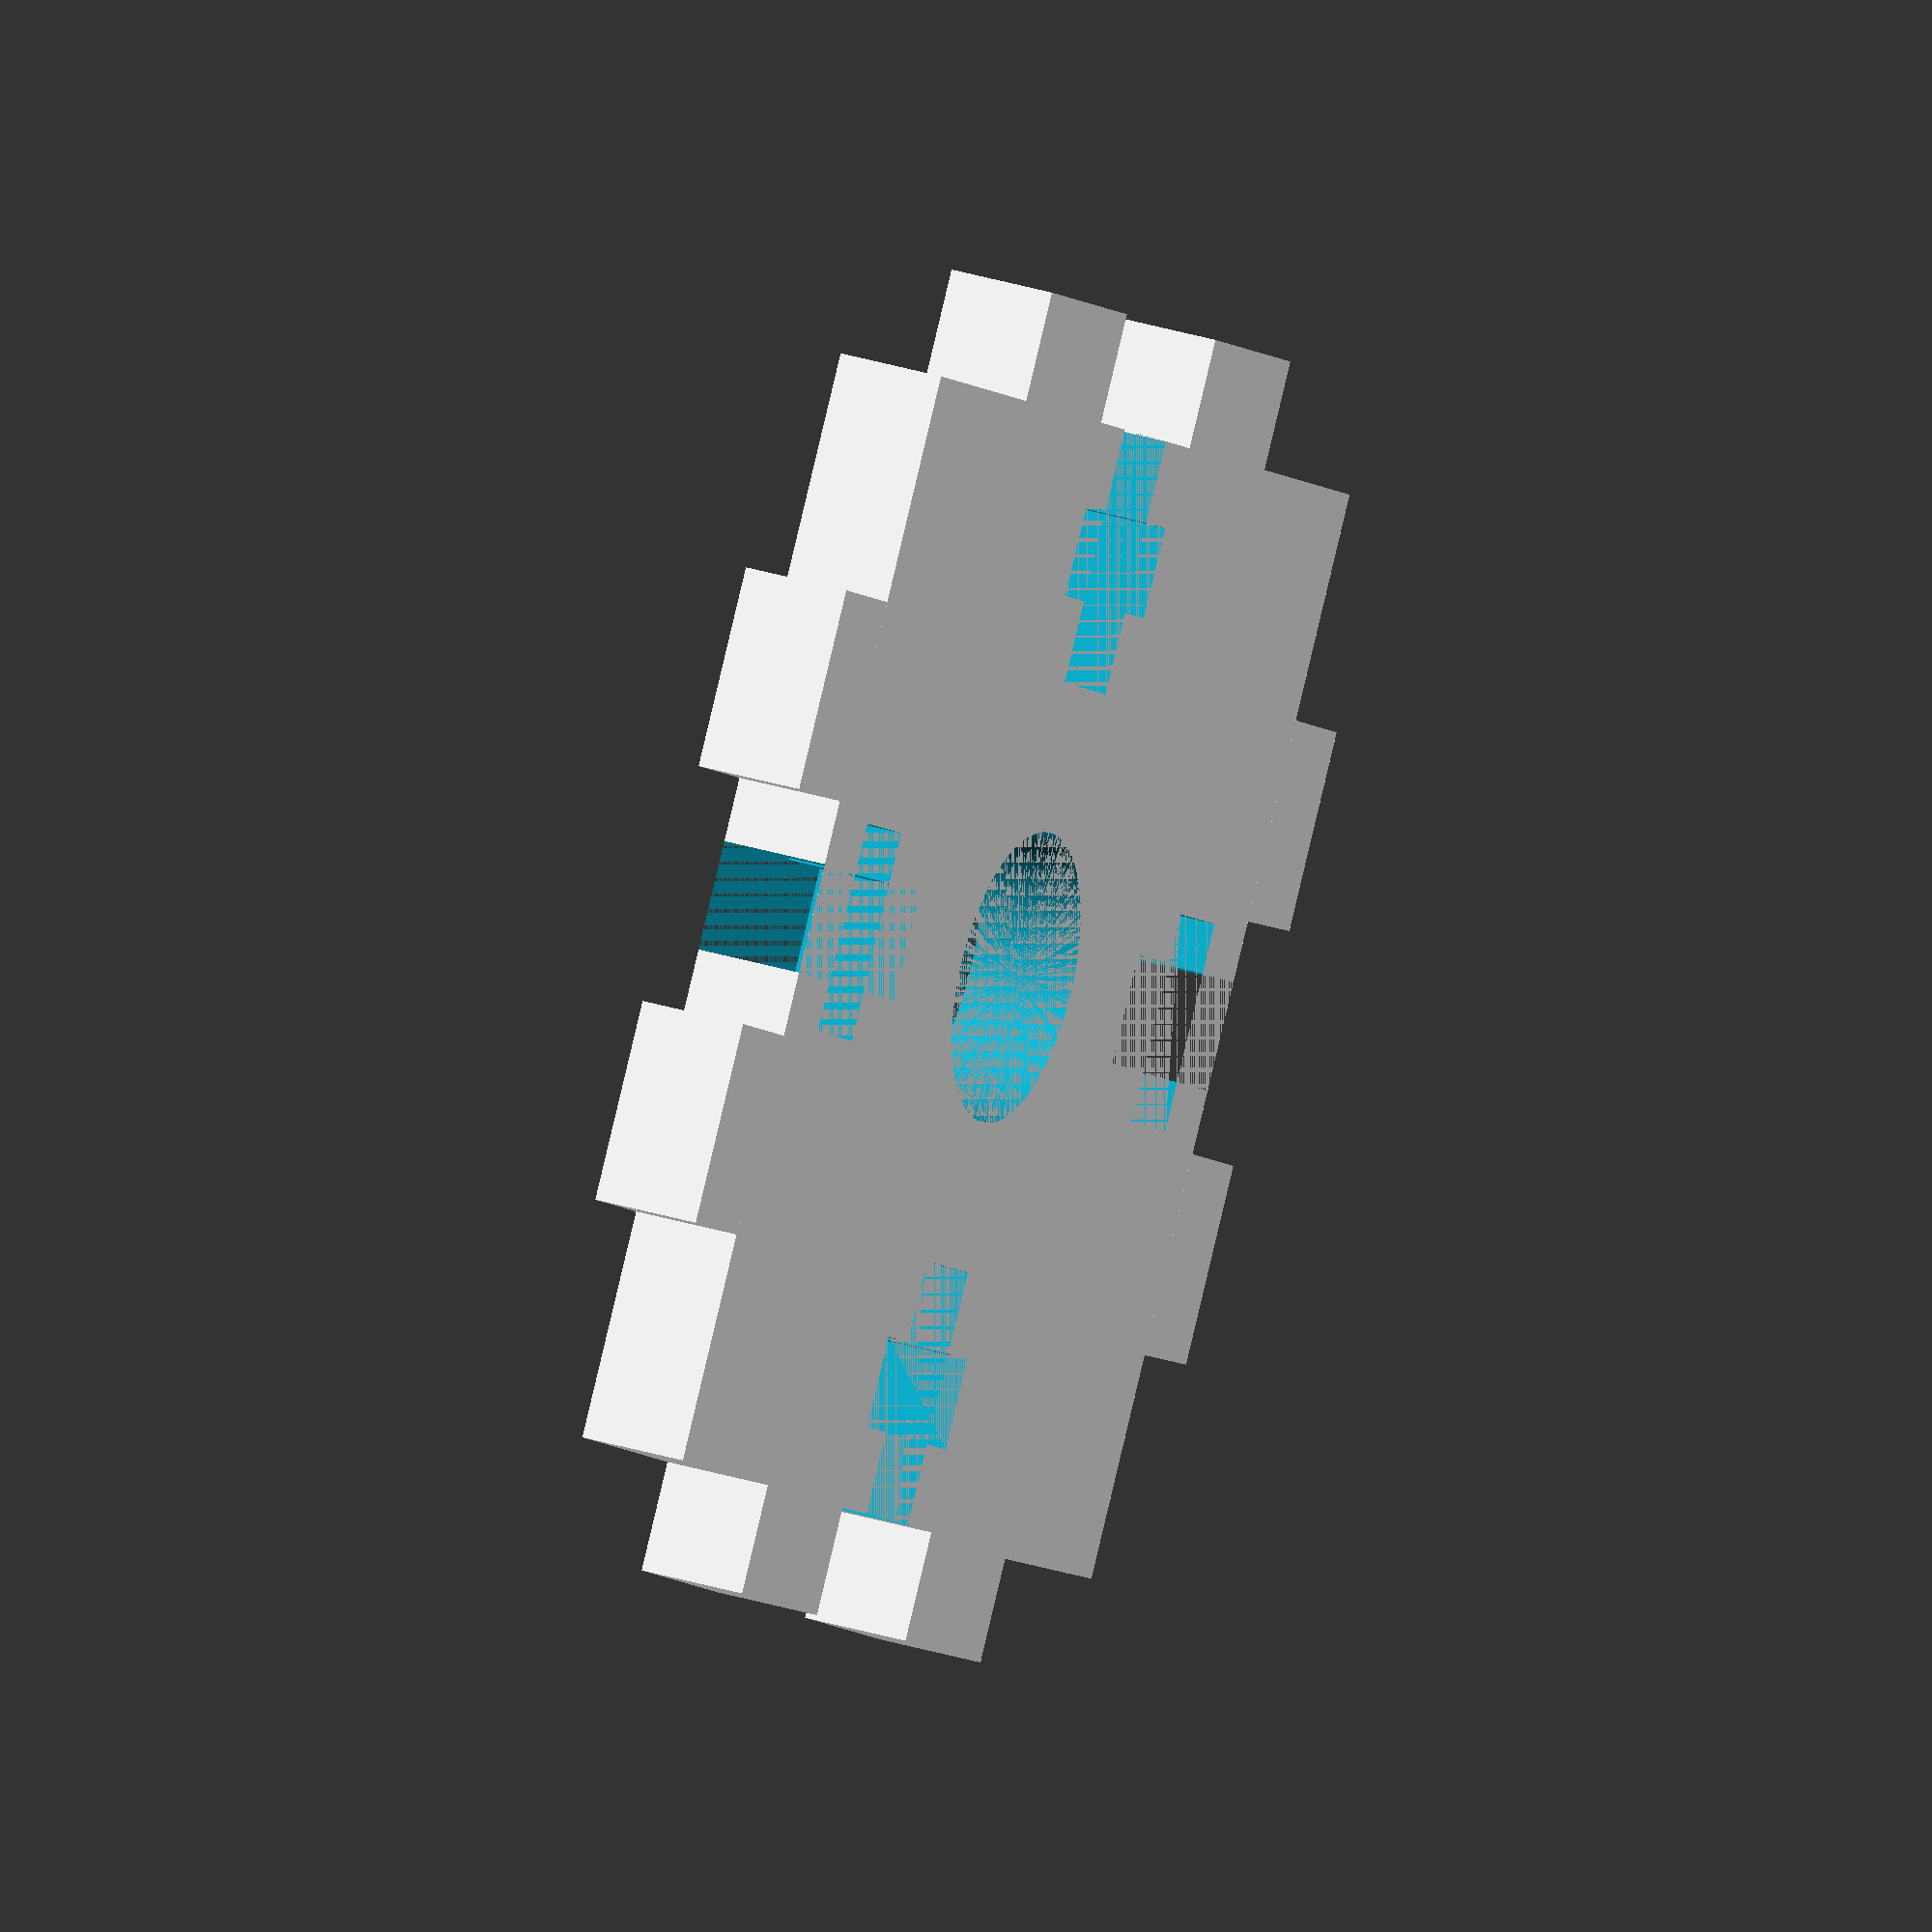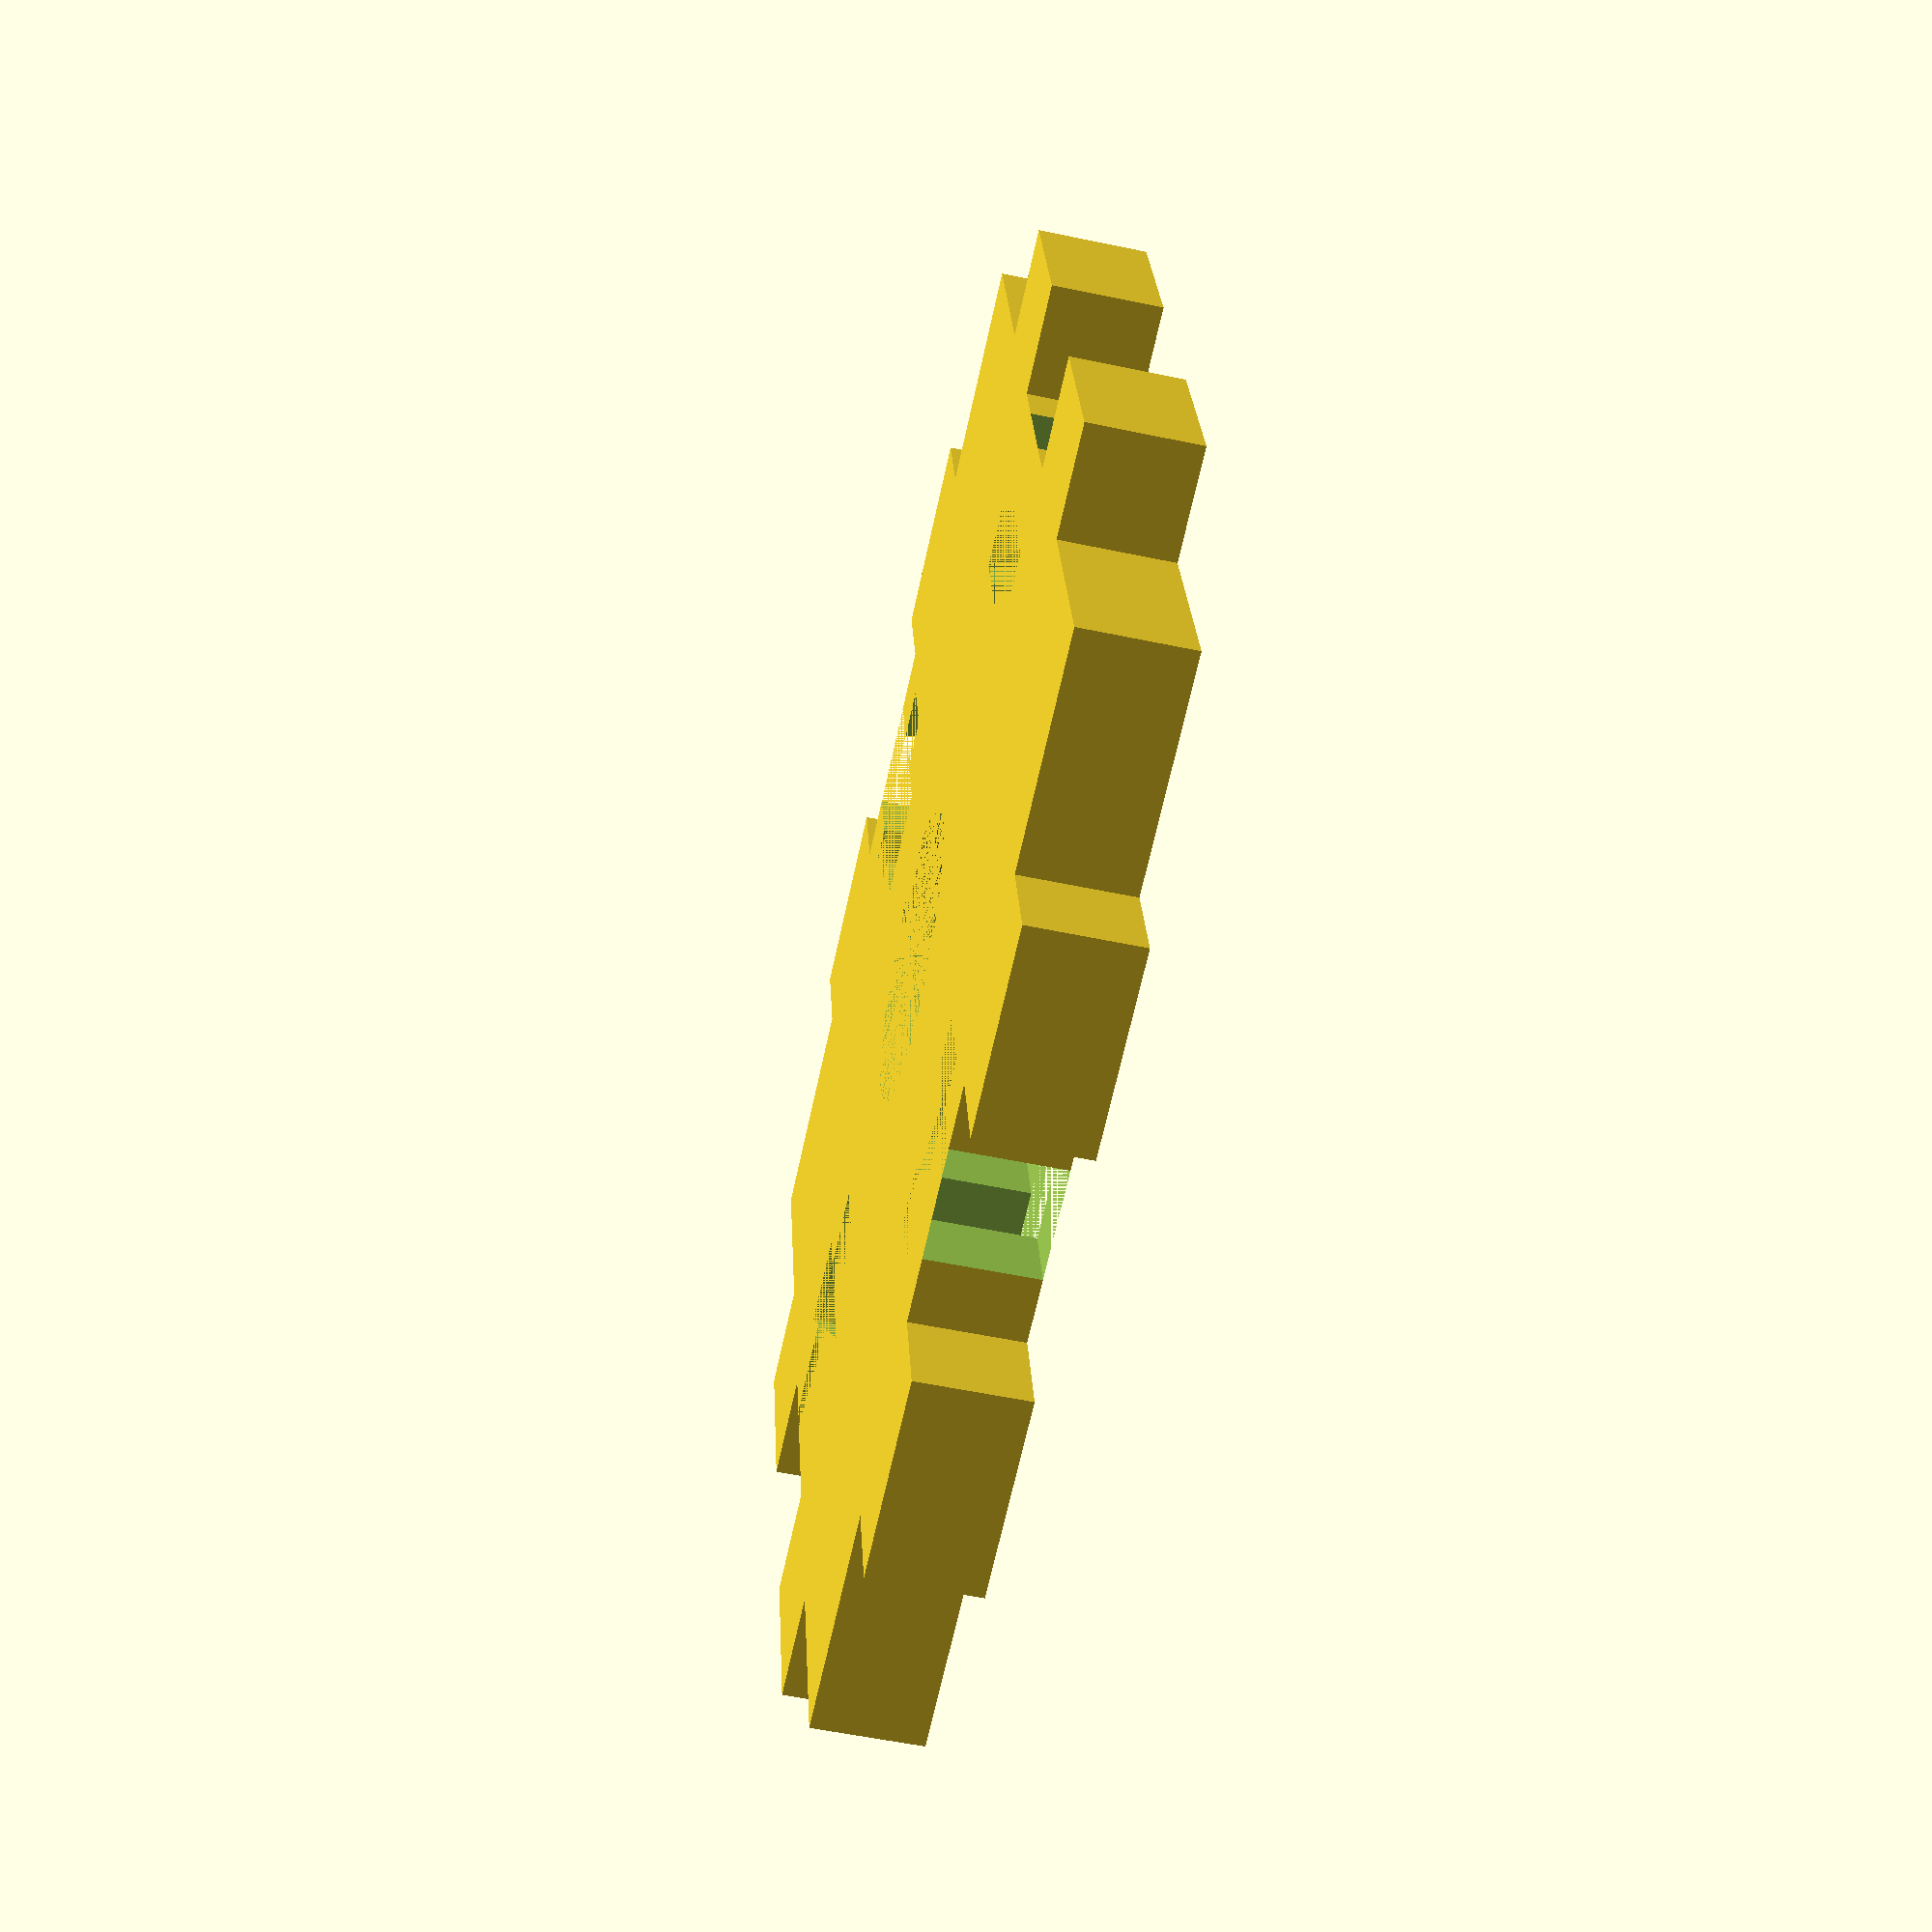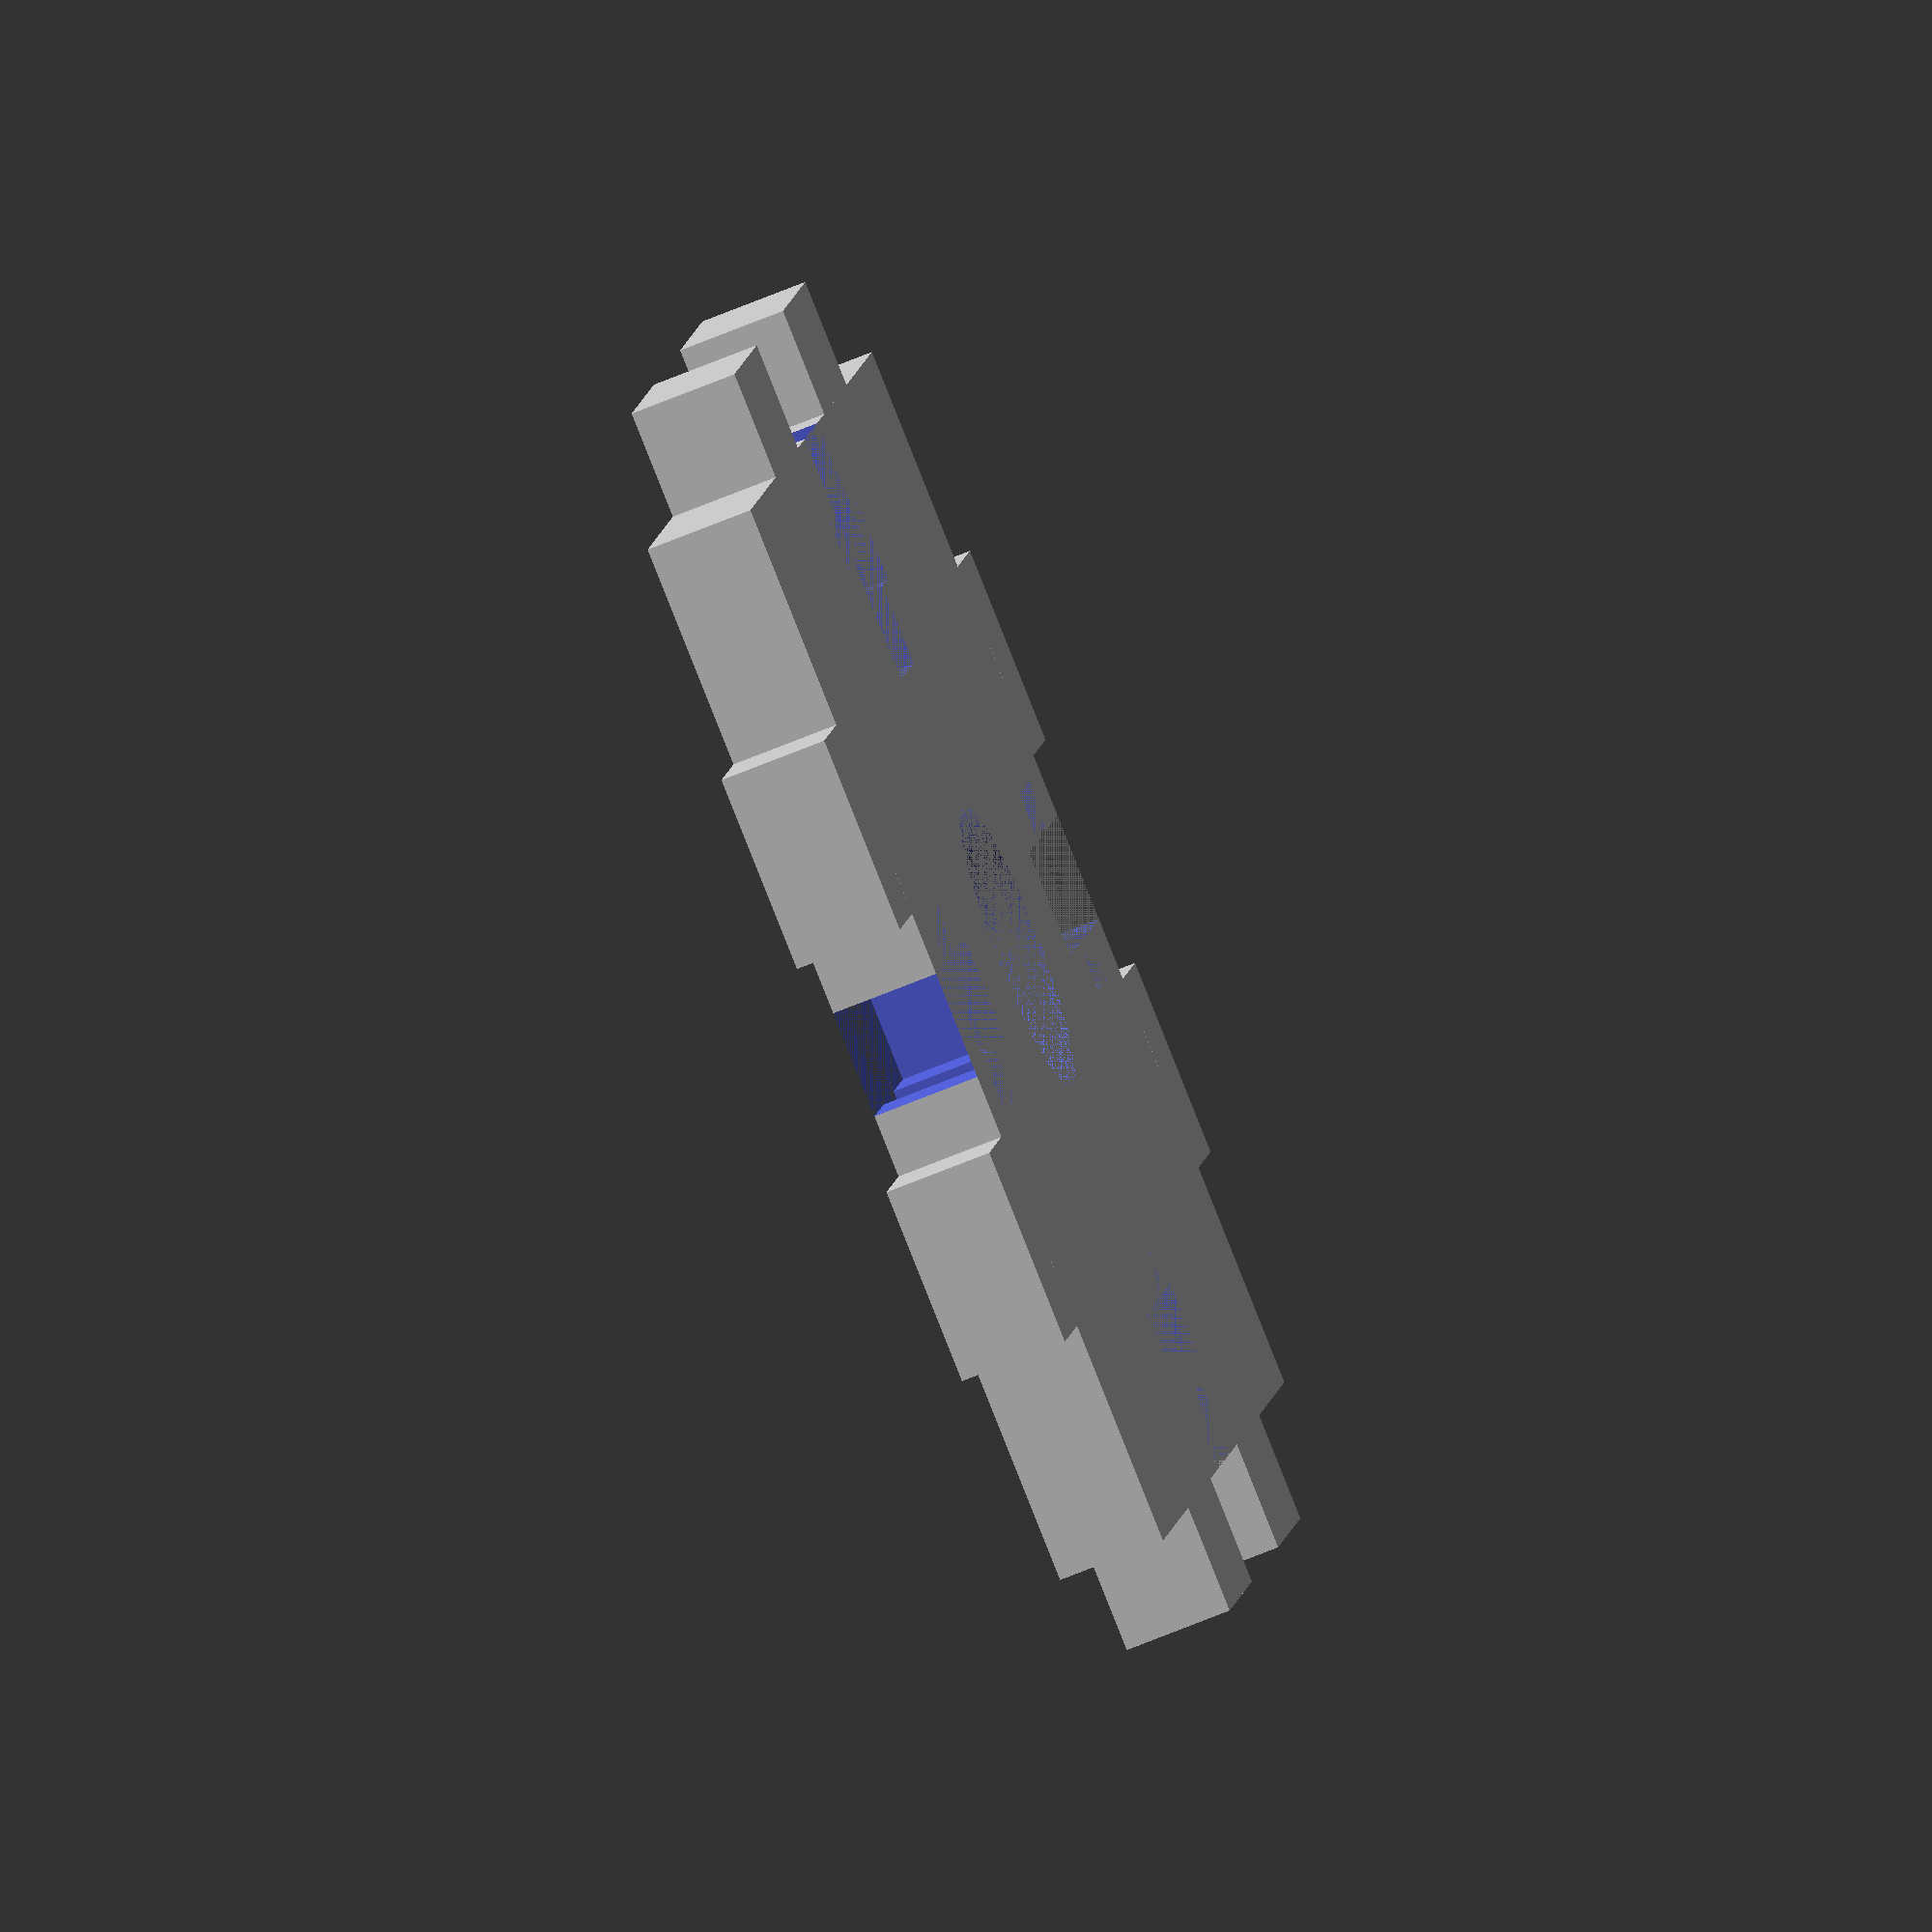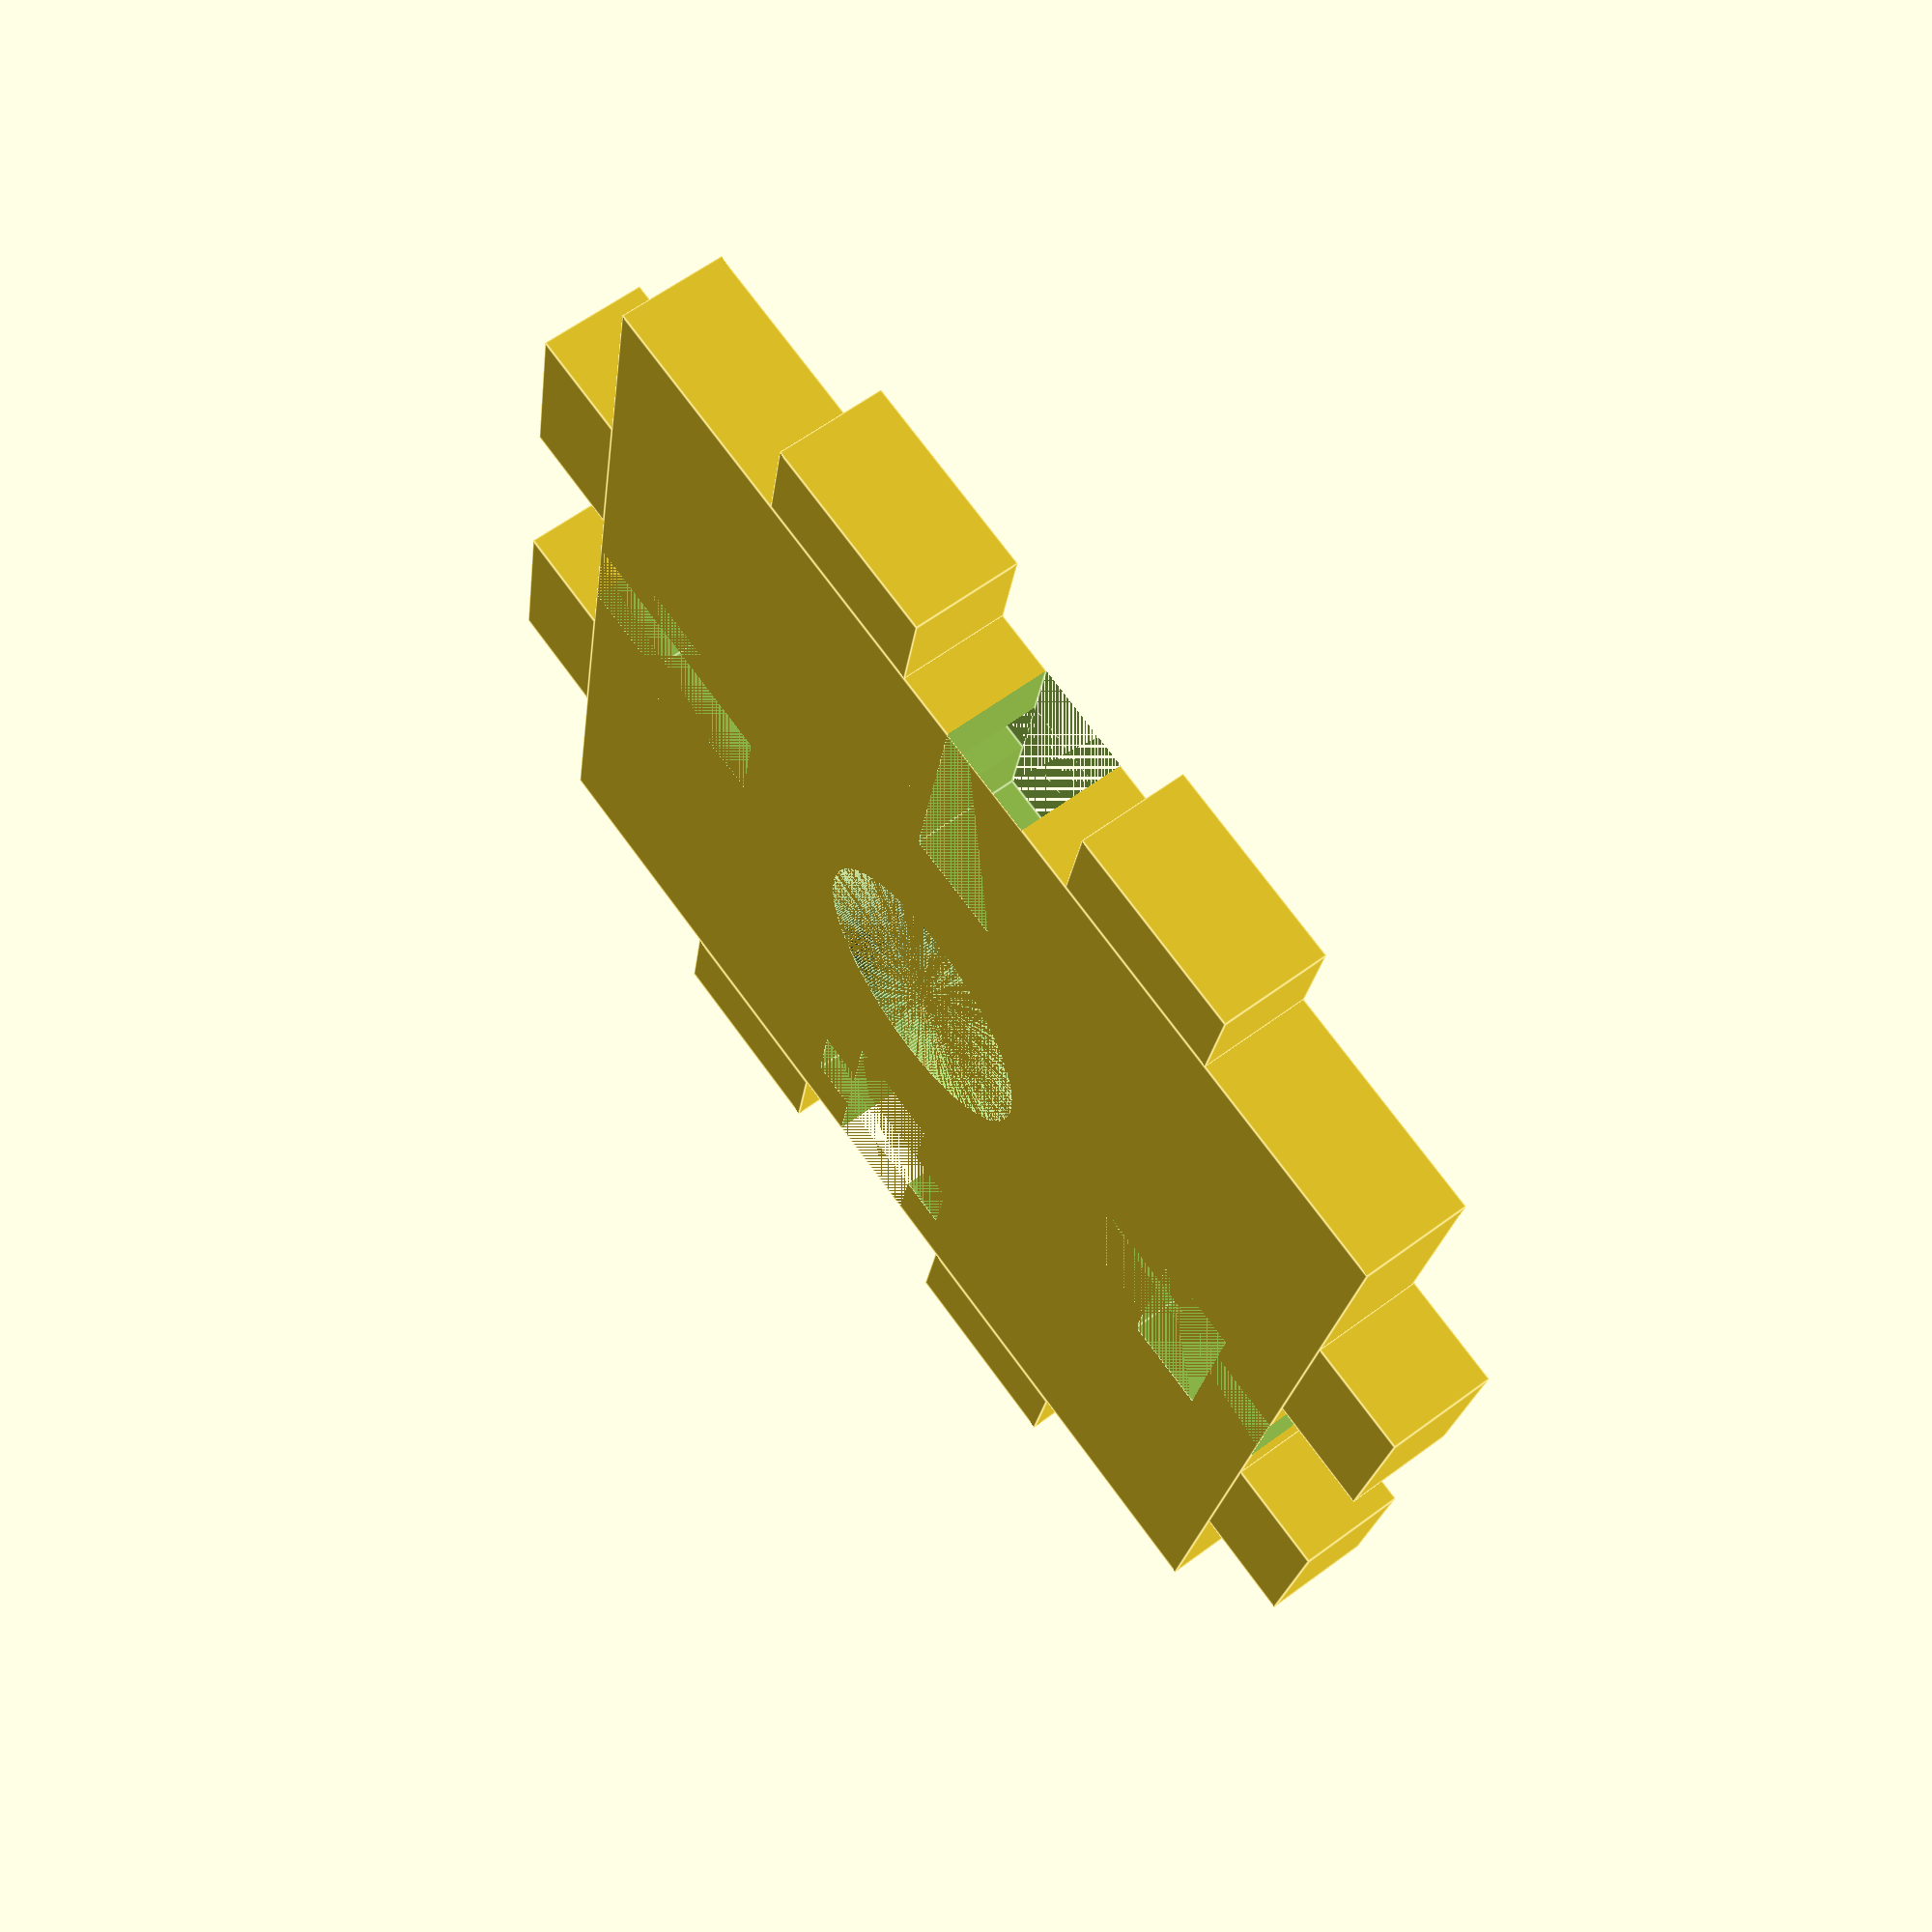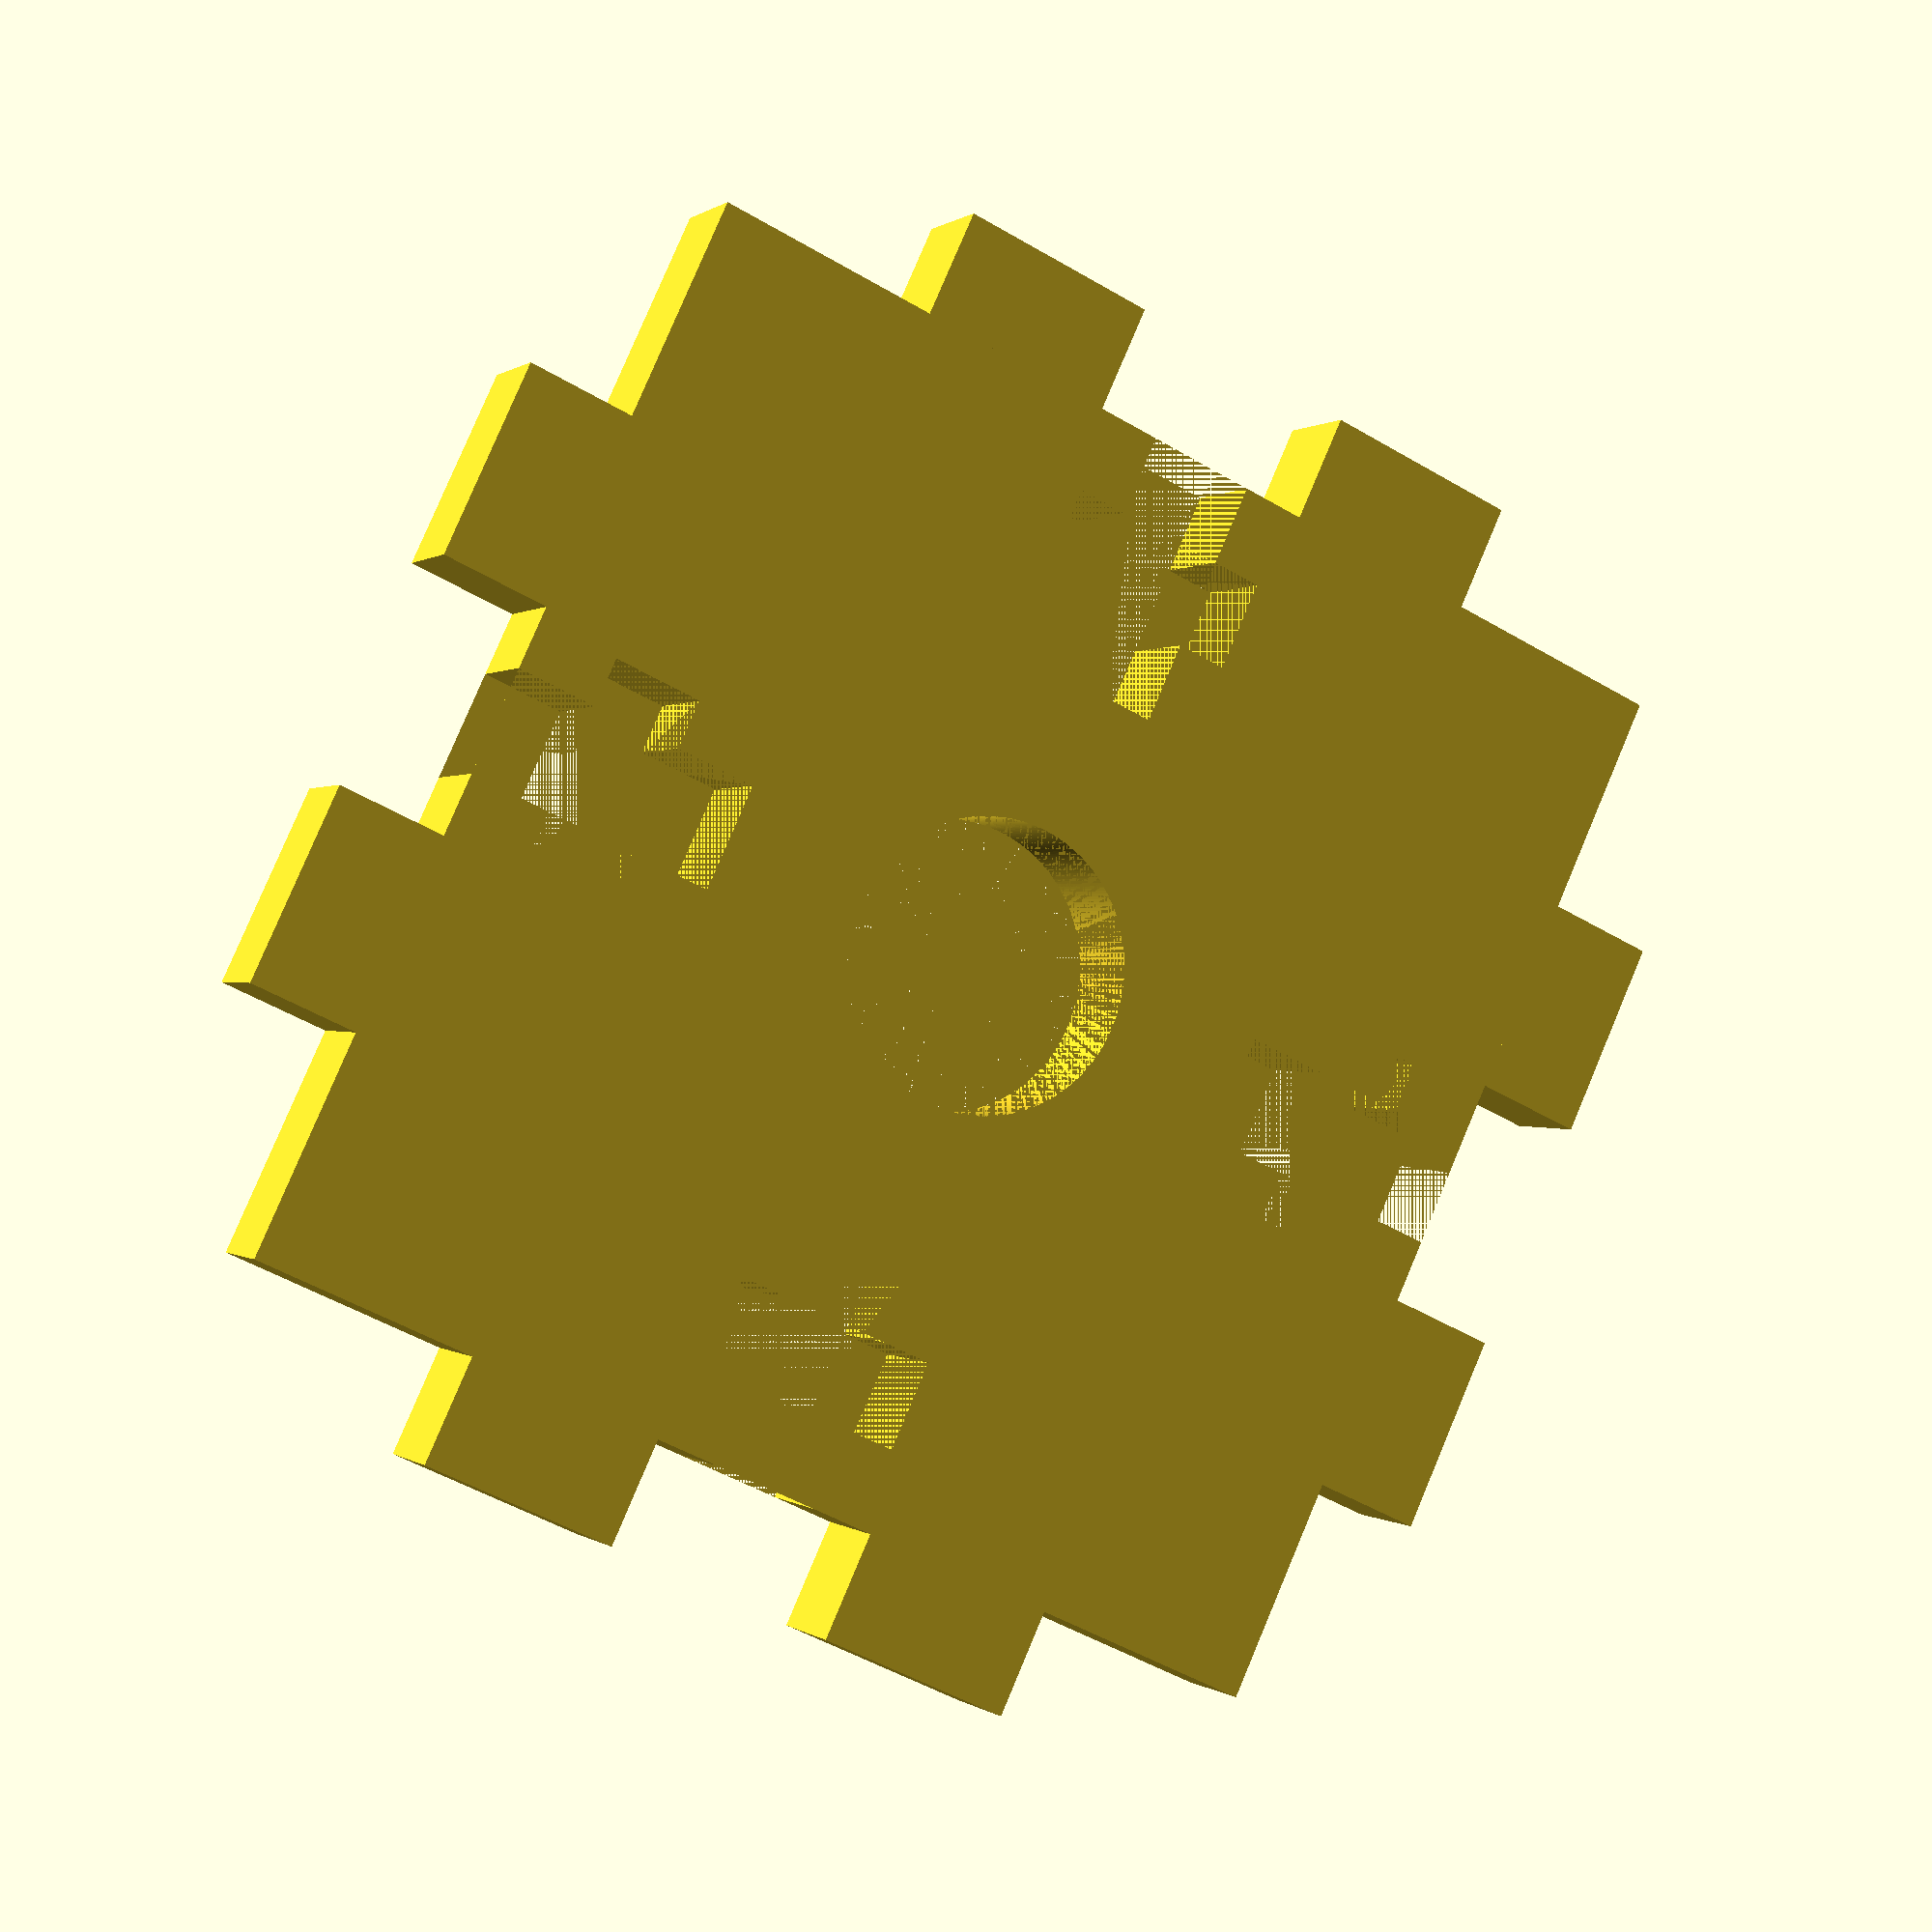
<openscad>
side = 36;
lct = 3 ; //laser cut sheet thickness
tol = .25; //tolerance
t_length = 10;// length of t-slot screw
t_thick = 3;// diameter of t-slot screw
nut_dia = 5.75;// diameter of t-slot nut
nut_thick = 2.5;// thickness of t-slot nut
dia = 8; //diameter of center hole
rch = dia/2; //radius of center hole

difference(){
union(){
     translate([lct,lct,0])cube([side-2*lct,side-2*lct,lct]);  //the center cube
     for(x=[lct+6+tol:12:side-lct-1])translate([x,0,0])cube([6-2*tol,lct,lct]); //bottom
     for(x=[lct+6+tol:12:side-lct-1])translate([x,side-lct,0])cube([6-2*tol,lct,lct]); //top
     for(y=[lct+6+tol:12:side-lct-1])translate([0,y,0])cube([lct,6-2*tol,lct]); //left
     for(y=[lct+6+tol:12:side-lct-1])translate([side-lct,y,0])cube([lct,6-2*tol,lct]);  //right
        }
union(){
    translate([side/2,side/2,0])cylinder(lct,r1=rch,r2=rch,center=false,$fn=300);//center hole
    
    translate([0,lct+12+((6-t_thick)/2),0])cube([t_length,t_thick,lct]);//screw-hole left
    
    translate([side-t_length,lct+12+((6-t_thick)/2),0])cube([t_length,t_thick,lct]);//screw-hole right
    
    translate([lct+12+((6-t_thick)/2),0,0])cube([t_thick,t_length,lct]);//screw-hole bottom
    
    translate([lct+12+((6-t_thick)/2),side-t_length,0])cube([t_thick,t_length,lct]);//screw-hole top
    
    translate([lct+((t_length-lct)-nut_thick)/2,(lct+12+((6-t_thick)/2))/*posn of t*/-((nut_dia-t_thick)/2),0])cube([nut_thick,nut_dia,lct]);//nut left
    
    translate([side-lct-((t_length-lct-nut_thick)/2)-nut_thick,(lct+12+((6-t_thick)/2))/*posn of t*/-((nut_dia-t_thick)/2),0])cube([nut_thick,nut_dia,lct]);//nut right
    
    translate([lct+12+(6-t_thick)/2-(nut_dia-t_thick)/2,lct+(t_length-lct-nut_thick)/2,0])cube([nut_dia,nut_thick,lct]);//nut bottom
    
    translate([lct+12+(6-t_thick)/2-(nut_dia-t_thick)/2,side-lct-((t_length-lct-nut_thick)/2)-nut_thick,0])cube([nut_dia,nut_thick,lct]);//nut top
    }
}
</openscad>
<views>
elev=151.5 azim=212.3 roll=244.3 proj=o view=wireframe
elev=234.0 azim=347.3 roll=102.7 proj=p view=wireframe
elev=246.6 azim=196.4 roll=247.3 proj=o view=wireframe
elev=118.7 azim=349.6 roll=307.1 proj=p view=edges
elev=179.8 azim=294.8 roll=202.3 proj=p view=solid
</views>
